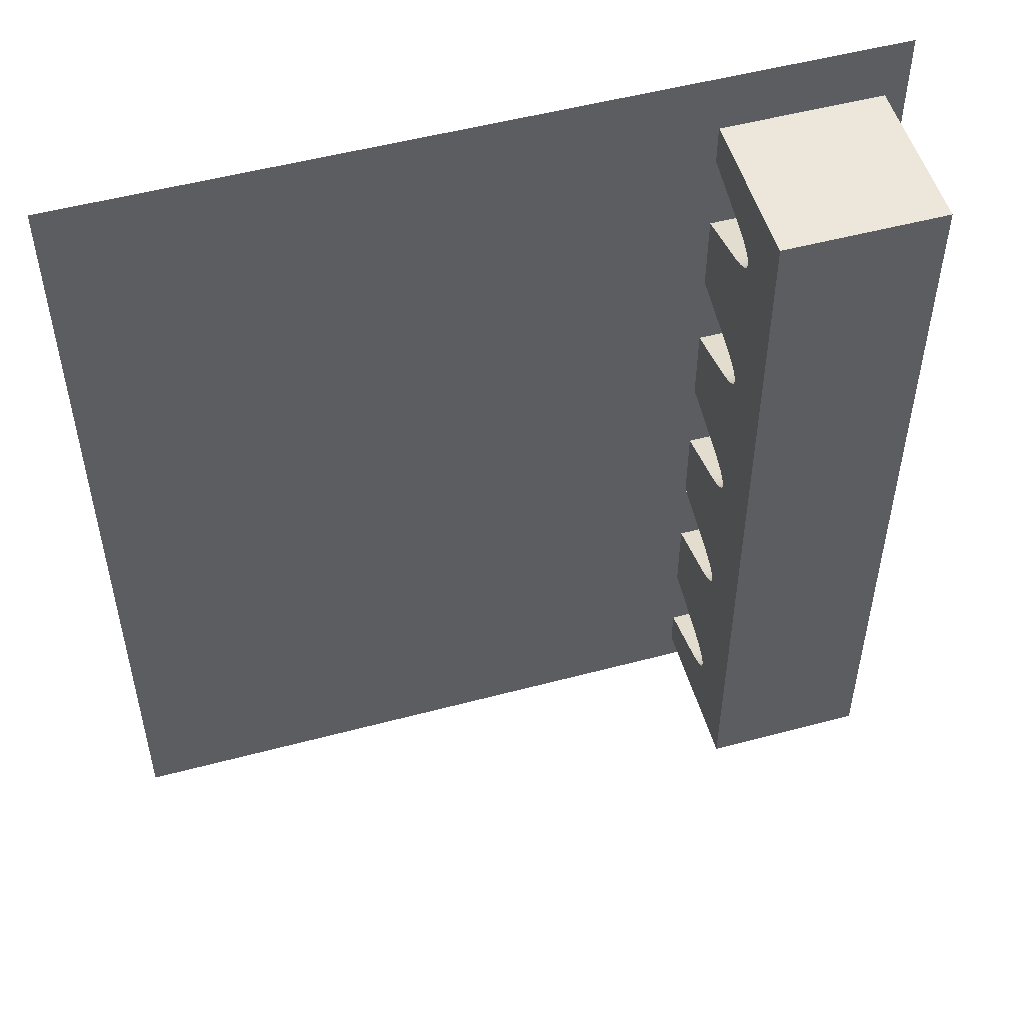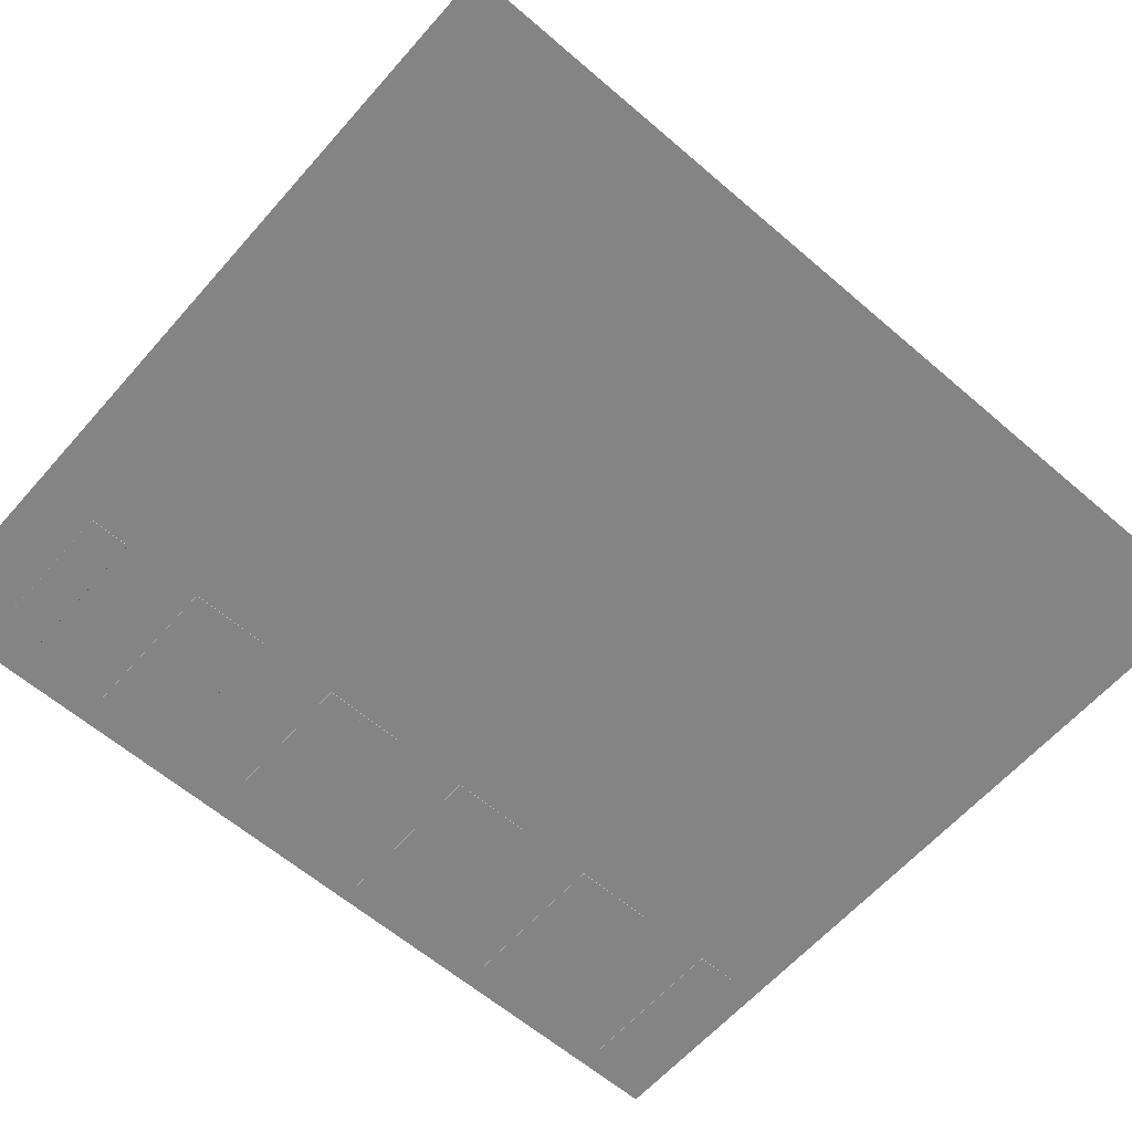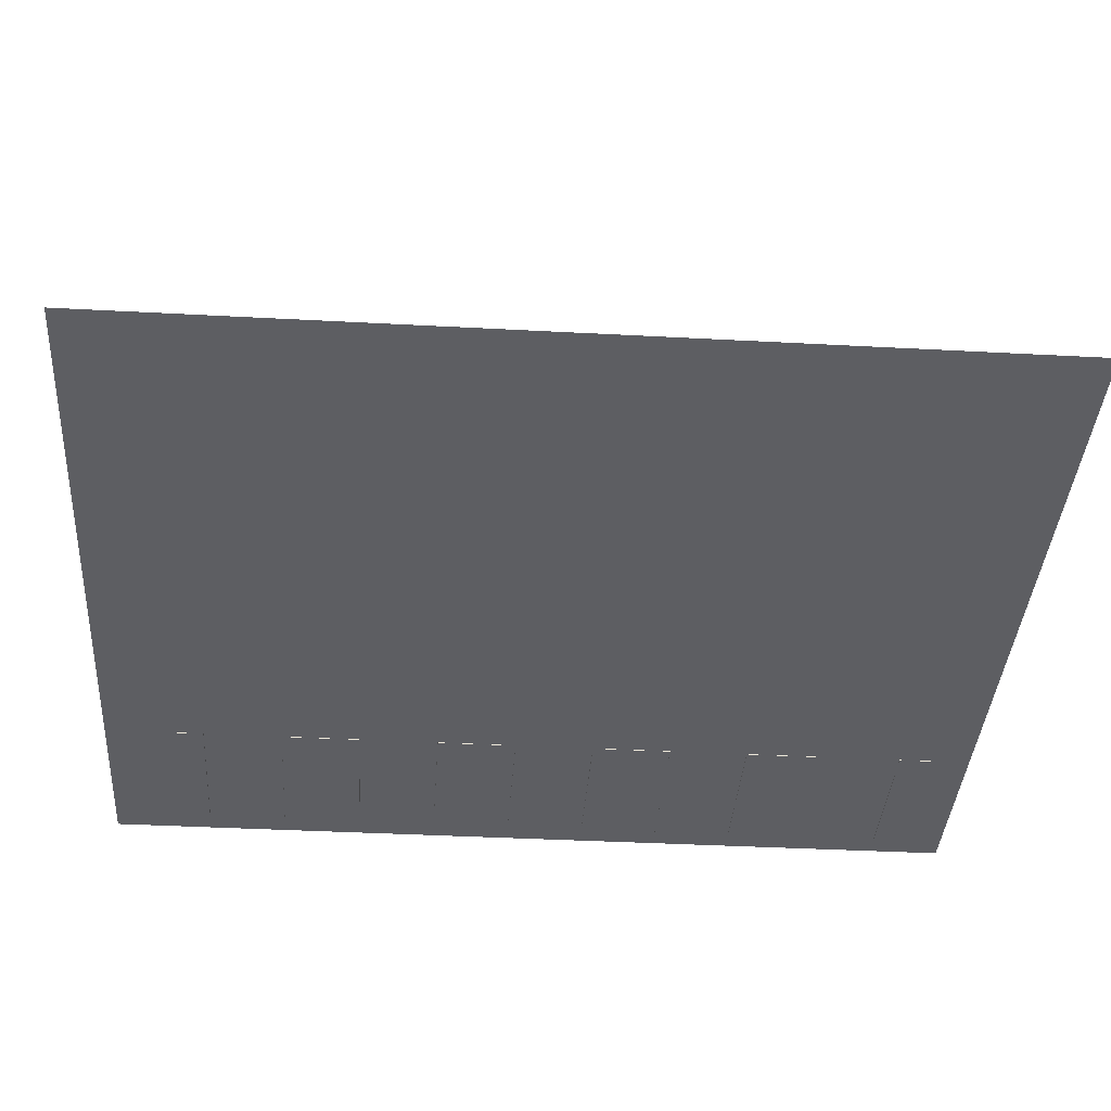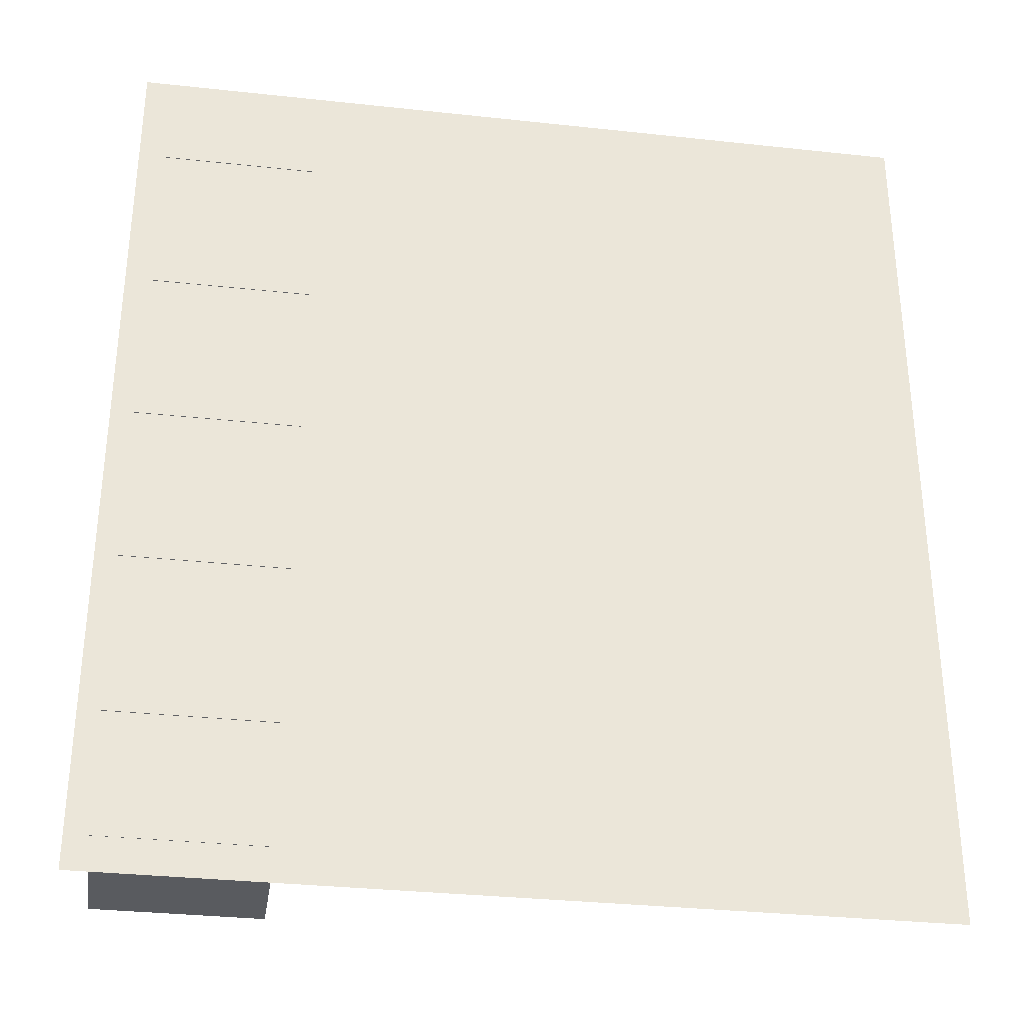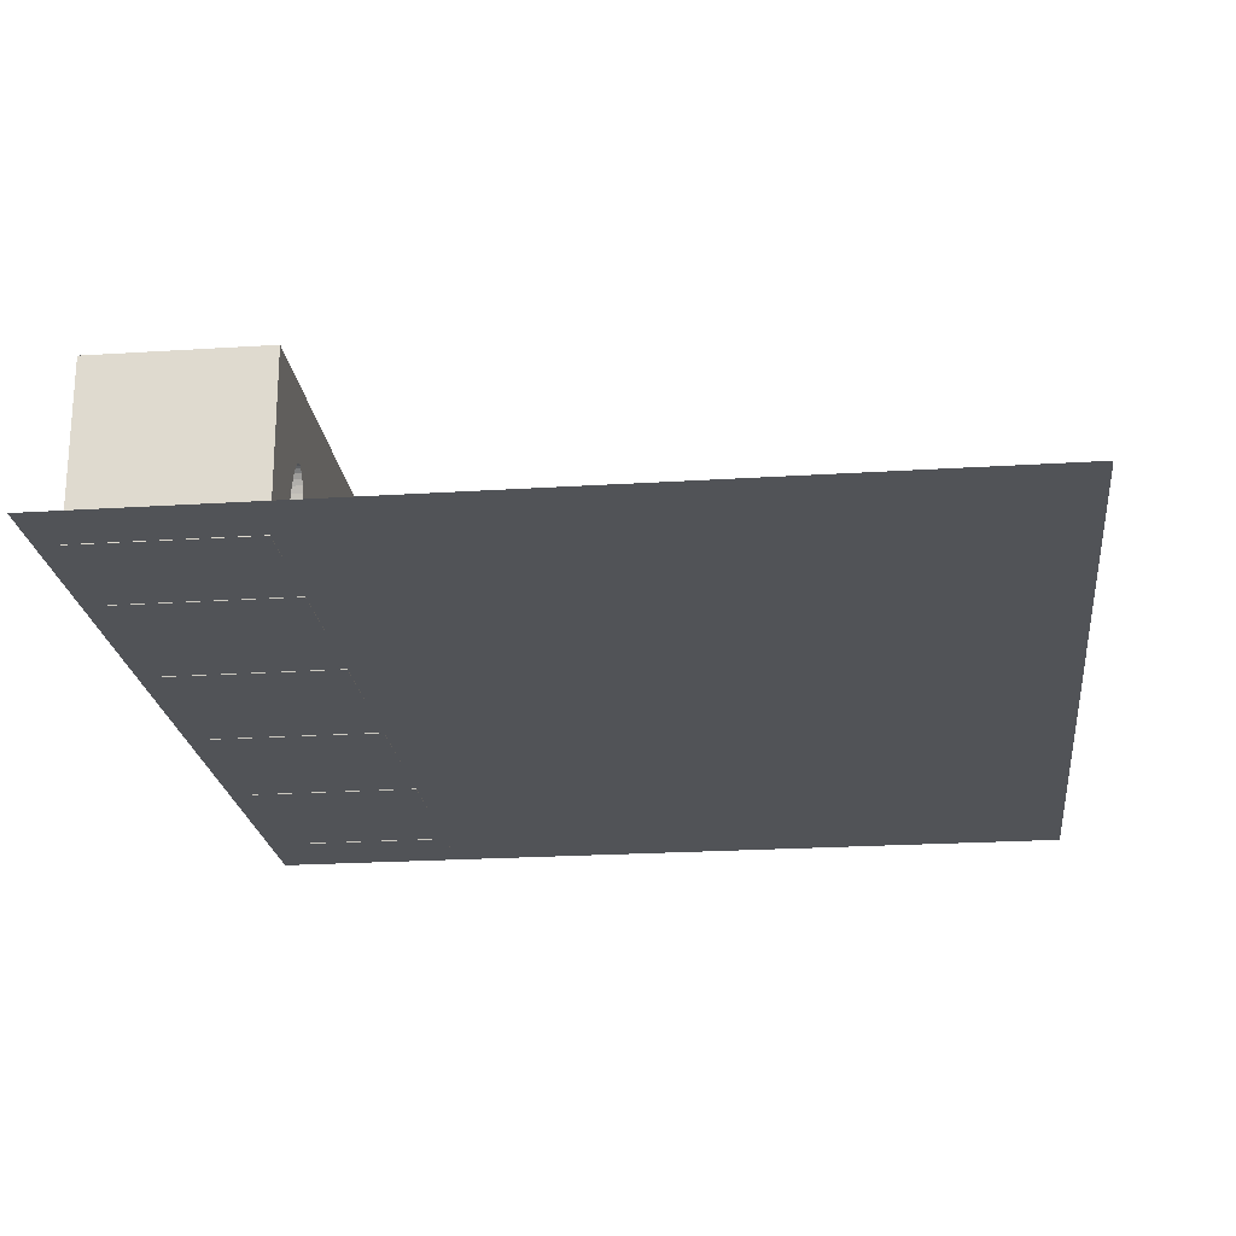
<metadata>
{"format":"obj","ext":"obj","renderer":"f3d","projection":"perspective","resolution":1024,"background":"white","views":[{"elev":52.0,"azim":163.9,"up":"+Z"},{"elev":-61.5,"azim":48.8,"up":"+Y"},{"elev":-38.3,"azim":86.1,"up":"+Y"},{"elev":-32.6,"azim":-8.6,"up":"+Z"},{"elev":-22.1,"azim":6.4,"up":"+Y"}]}
</metadata>
<code>
o Plane
v -4.985 0 5.583
v 4.985 0 5.583
v -4.985 0 -5.583
v 4.985 0 -5.583
f 1 2 4 3
o Cube
v -4.717 -0.006122 4.831
v -4.717 1.994 4.831
v -4.717 -0.006122 2.831
v -4.717 1.994 2.831
v -2.717 -0.006122 4.831
v -2.717 1.994 4.831
v -2.717 -0.006122 2.831
v -2.717 1.994 2.831
v -4.717 -0.006122 3.331
v -4.717 -0.006122 4.331
v -4.717 1.994 4.331
v -4.717 1.994 3.831
v -4.717 1.994 3.331
v -2.717 -0.006122 4.331
v -2.717 -0.006122 3.331
v -2.717 1.994 3.331
v -2.717 1.994 3.831
v -2.717 1.994 4.331
v -4.717 0.8008 3.559
v -4.717 0.8008 4.103
v -4.717 1.994 3.831
v -4.717 0.8961 3.589
v -4.717 0.9799 3.622
v -4.717 1.051 3.656
v -4.717 1.109 3.693
v -4.717 1.153 3.731
v -4.717 1.183 3.771
v -4.717 1.198 3.811
v -4.717 1.198 3.851
v -4.717 1.183 3.891
v -4.717 1.153 3.931
v -4.717 1.109 3.969
v -4.717 1.051 4.006
v -4.717 0.9799 4.04
v -4.717 0.8961 4.073
v -2.717 0.8008 4.103
v -2.717 0.8008 3.559
v -2.717 1.994 3.831
v -2.717 0.8961 4.073
v -2.717 0.9799 4.04
v -2.717 1.051 4.006
v -2.717 1.109 3.969
v -2.717 1.153 3.931
v -2.717 1.183 3.891
v -2.717 1.198 3.851
v -2.717 1.198 3.811
v -2.717 1.183 3.771
v -2.717 1.153 3.731
v -2.717 1.109 3.693
v -2.717 1.051 3.656
v -2.717 0.9799 3.622
v -2.717 0.8961 3.589
v -4.717 -0.006122 2.831
v -4.717 1.994 2.831
v -4.717 -0.006122 0.831
v -4.717 1.994 0.831
v -2.717 -0.006122 2.831
v -2.717 1.994 2.831
v -2.717 -0.006122 0.831
v -2.717 1.994 0.831
v -4.717 -0.006122 1.331
v -4.717 -0.006122 2.331
v -4.717 1.994 2.331
v -4.717 1.994 1.831
v -4.717 1.994 1.331
v -2.717 -0.006122 2.331
v -2.717 -0.006122 1.331
v -2.717 1.994 1.331
v -2.717 1.994 1.831
v -2.717 1.994 2.331
v -4.717 0.8008 1.559
v -4.717 0.8008 2.103
v -4.717 1.994 1.831
v -4.717 0.8961 1.589
v -4.717 0.9799 1.622
v -4.717 1.051 1.656
v -4.717 1.109 1.693
v -4.717 1.153 1.731
v -4.717 1.183 1.771
v -4.717 1.198 1.811
v -4.717 1.198 1.851
v -4.717 1.183 1.891
v -4.717 1.153 1.931
v -4.717 1.109 1.969
v -4.717 1.051 2.006
v -4.717 0.9799 2.04
v -4.717 0.8961 2.073
v -2.717 0.8008 2.103
v -2.717 0.8008 1.559
v -2.717 1.994 1.831
v -2.717 0.8961 2.073
v -2.717 0.9799 2.04
v -2.717 1.051 2.006
v -2.717 1.109 1.969
v -2.717 1.153 1.931
v -2.717 1.183 1.891
v -2.717 1.198 1.851
v -2.717 1.198 1.811
v -2.717 1.183 1.771
v -2.717 1.153 1.731
v -2.717 1.109 1.693
v -2.717 1.051 1.656
v -2.717 0.9799 1.622
v -2.717 0.8961 1.589
v -4.717 -0.006122 0.831
v -4.717 1.994 0.831
v -4.717 -0.006122 -1.169
v -4.717 1.994 -1.169
v -2.717 -0.006122 0.831
v -2.717 1.994 0.831
v -2.717 -0.006122 -1.169
v -2.717 1.994 -1.169
v -4.717 -0.006122 -0.669
v -4.717 -0.006122 0.331
v -4.717 1.994 0.331
v -4.717 1.994 -0.169
v -4.717 1.994 -0.669
v -2.717 -0.006122 0.331
v -2.717 -0.006122 -0.669
v -2.717 1.994 -0.669
v -2.717 1.994 -0.169
v -2.717 1.994 0.331
v -4.717 0.8008 -0.441
v -4.717 0.8008 0.103
v -4.717 1.994 -0.169
v -4.717 0.8961 -0.411
v -4.717 0.9799 -0.3785
v -4.717 1.051 -0.3436
v -4.717 1.109 -0.3068
v -4.717 1.153 -0.2685
v -4.717 1.183 -0.2292
v -4.717 1.198 -0.1891
v -4.717 1.198 -0.1489
v -4.717 1.183 -0.1088
v -4.717 1.153 -0.06946
v -4.717 1.109 -0.03117
v -4.717 1.051 0.005607
v -4.717 0.9799 0.04047
v -4.717 0.8961 0.07304
v -2.717 0.8008 0.103
v -2.717 0.8008 -0.441
v -2.717 1.994 -0.169
v -2.717 0.8961 0.07304
v -2.717 0.9799 0.04047
v -2.717 1.051 0.005607
v -2.717 1.109 -0.03117
v -2.717 1.153 -0.06946
v -2.717 1.183 -0.1088
v -2.717 1.198 -0.1489
v -2.717 1.198 -0.1891
v -2.717 1.183 -0.2292
v -2.717 1.153 -0.2685
v -2.717 1.109 -0.3068
v -2.717 1.051 -0.3436
v -2.717 0.9799 -0.3785
v -2.717 0.8961 -0.411
v -4.717 -0.006122 -1.169
v -4.717 1.994 -1.169
v -4.717 -0.006122 -3.169
v -4.717 1.994 -3.169
v -2.717 -0.006122 -1.169
v -2.717 1.994 -1.169
v -2.717 -0.006122 -3.169
v -2.717 1.994 -3.169
v -4.717 -0.006122 -2.669
v -4.717 -0.006122 -1.669
v -4.717 1.994 -1.669
v -4.717 1.994 -2.169
v -4.717 1.994 -2.669
v -2.717 -0.006122 -1.669
v -2.717 -0.006122 -2.669
v -2.717 1.994 -2.669
v -2.717 1.994 -2.169
v -2.717 1.994 -1.669
v -4.717 0.8008 -2.441
v -4.717 0.8008 -1.897
v -4.717 1.994 -2.169
v -4.717 0.8961 -2.411
v -4.717 0.9799 -2.378
v -4.717 1.051 -2.344
v -4.717 1.109 -2.307
v -4.717 1.153 -2.269
v -4.717 1.183 -2.229
v -4.717 1.198 -2.189
v -4.717 1.198 -2.149
v -4.717 1.183 -2.109
v -4.717 1.153 -2.069
v -4.717 1.109 -2.031
v -4.717 1.051 -1.994
v -4.717 0.9799 -1.96
v -4.717 0.8961 -1.927
v -2.717 0.8008 -1.897
v -2.717 0.8008 -2.441
v -2.717 1.994 -2.169
v -2.717 0.8961 -1.927
v -2.717 0.9799 -1.96
v -2.717 1.051 -1.994
v -2.717 1.109 -2.031
v -2.717 1.153 -2.069
v -2.717 1.183 -2.109
v -2.717 1.198 -2.149
v -2.717 1.198 -2.189
v -2.717 1.183 -2.229
v -2.717 1.153 -2.269
v -2.717 1.109 -2.307
v -2.717 1.051 -2.344
v -2.717 0.9799 -2.378
v -2.717 0.8961 -2.411
v -4.717 -0.006122 -3.169
v -4.717 1.994 -3.169
v -4.717 -0.006122 -5.169
v -4.717 1.994 -5.169
v -2.717 -0.006122 -3.169
v -2.717 1.994 -3.169
v -2.717 -0.006122 -5.169
v -2.717 1.994 -5.169
v -4.717 -0.006122 -4.669
v -4.717 -0.006122 -3.669
v -4.717 1.994 -3.669
v -4.717 1.994 -4.169
v -4.717 1.994 -4.669
v -2.717 -0.006122 -3.669
v -2.717 -0.006122 -4.669
v -2.717 1.994 -4.669
v -2.717 1.994 -4.169
v -2.717 1.994 -3.669
v -4.717 0.8008 -4.441
v -4.717 0.8008 -3.897
v -4.717 1.994 -4.169
v -4.717 0.8961 -4.411
v -4.717 0.9799 -4.378
v -4.717 1.051 -4.344
v -4.717 1.109 -4.307
v -4.717 1.153 -4.269
v -4.717 1.183 -4.229
v -4.717 1.198 -4.189
v -4.717 1.198 -4.149
v -4.717 1.183 -4.109
v -4.717 1.153 -4.069
v -4.717 1.109 -4.031
v -4.717 1.051 -3.994
v -4.717 0.9799 -3.96
v -4.717 0.8961 -3.927
v -2.717 0.8008 -3.897
v -2.717 0.8008 -4.441
v -2.717 1.994 -4.169
v -2.717 0.8961 -3.927
v -2.717 0.9799 -3.96
v -2.717 1.051 -3.994
v -2.717 1.109 -4.031
v -2.717 1.153 -4.069
v -2.717 1.183 -4.109
v -2.717 1.198 -4.149
v -2.717 1.198 -4.189
v -2.717 1.183 -4.229
v -2.717 1.153 -4.269
v -2.717 1.109 -4.307
v -2.717 1.051 -4.344
v -2.717 0.9799 -4.378
v -2.717 0.8961 -4.411
f 13 17 8 7
f 7 8 12 11
f 18 22 10 9
f 9 10 6 5
f 14 18 9 5
f 22 15 6 10
f 12 8 17 20
f 20 17 16 21
f 21 16 15 22
f 7 11 19 13
f 14 15 16 25 24
f 40 42 21 22 18
f 11 12 20 19
f 19 20 21 42 41
f 5 6 15 14
f 24 40 18 14
f 13 19 41 23
f 23 26 25
f 26 27 25
f 27 28 25
f 28 29 25
f 29 30 25
f 30 31 25
f 31 32 25
f 32 33 25
f 33 34 25
f 34 35 25
f 35 36 25
f 36 37 25
f 37 38 25
f 38 39 25
f 39 24 25
f 40 43 42
f 43 44 42
f 44 45 42
f 45 46 42
f 46 47 42
f 47 48 42
f 48 49 42
f 49 50 42
f 50 51 42
f 51 52 42
f 52 53 42
f 53 54 42
f 54 55 42
f 55 56 42
f 56 41 42
f 40 24 39 43
f 43 39 38 44
f 44 38 37 45
f 45 37 36 46
f 46 36 35 47
f 47 35 34 48
f 48 34 33 49
f 49 33 32 50
f 50 32 31 51
f 51 31 30 52
f 52 30 29 53
f 53 29 28 54
f 54 28 27 55
f 55 27 26 56
f 56 26 23 41
f 23 25 16 17 13
f 65 69 60 59
f 59 60 64 63
f 70 74 62 61
f 61 62 58 57
f 66 70 61 57
f 74 67 58 62
f 64 60 69 72
f 72 69 68 73
f 73 68 67 74
f 59 63 71 65
f 66 67 68 77 76
f 92 94 73 74 70
f 63 64 72 71
f 71 72 73 94 93
f 57 58 67 66
f 76 92 70 66
f 65 71 93 75
f 75 78 77
f 78 79 77
f 79 80 77
f 80 81 77
f 81 82 77
f 82 83 77
f 83 84 77
f 84 85 77
f 85 86 77
f 86 87 77
f 87 88 77
f 88 89 77
f 89 90 77
f 90 91 77
f 91 76 77
f 92 95 94
f 95 96 94
f 96 97 94
f 97 98 94
f 98 99 94
f 99 100 94
f 100 101 94
f 101 102 94
f 102 103 94
f 103 104 94
f 104 105 94
f 105 106 94
f 106 107 94
f 107 108 94
f 108 93 94
f 92 76 91 95
f 95 91 90 96
f 96 90 89 97
f 97 89 88 98
f 98 88 87 99
f 99 87 86 100
f 100 86 85 101
f 101 85 84 102
f 102 84 83 103
f 103 83 82 104
f 104 82 81 105
f 105 81 80 106
f 106 80 79 107
f 107 79 78 108
f 108 78 75 93
f 75 77 68 69 65
f 117 121 112 111
f 111 112 116 115
f 122 126 114 113
f 113 114 110 109
f 118 122 113 109
f 126 119 110 114
f 116 112 121 124
f 124 121 120 125
f 125 120 119 126
f 111 115 123 117
f 118 119 120 129 128
f 144 146 125 126 122
f 115 116 124 123
f 123 124 125 146 145
f 109 110 119 118
f 128 144 122 118
f 117 123 145 127
f 127 130 129
f 130 131 129
f 131 132 129
f 132 133 129
f 133 134 129
f 134 135 129
f 135 136 129
f 136 137 129
f 137 138 129
f 138 139 129
f 139 140 129
f 140 141 129
f 141 142 129
f 142 143 129
f 143 128 129
f 144 147 146
f 147 148 146
f 148 149 146
f 149 150 146
f 150 151 146
f 151 152 146
f 152 153 146
f 153 154 146
f 154 155 146
f 155 156 146
f 156 157 146
f 157 158 146
f 158 159 146
f 159 160 146
f 160 145 146
f 144 128 143 147
f 147 143 142 148
f 148 142 141 149
f 149 141 140 150
f 150 140 139 151
f 151 139 138 152
f 152 138 137 153
f 153 137 136 154
f 154 136 135 155
f 155 135 134 156
f 156 134 133 157
f 157 133 132 158
f 158 132 131 159
f 159 131 130 160
f 160 130 127 145
f 127 129 120 121 117
f 169 173 164 163
f 163 164 168 167
f 174 178 166 165
f 165 166 162 161
f 170 174 165 161
f 178 171 162 166
f 168 164 173 176
f 176 173 172 177
f 177 172 171 178
f 163 167 175 169
f 170 171 172 181 180
f 196 198 177 178 174
f 167 168 176 175
f 175 176 177 198 197
f 161 162 171 170
f 180 196 174 170
f 169 175 197 179
f 179 182 181
f 182 183 181
f 183 184 181
f 184 185 181
f 185 186 181
f 186 187 181
f 187 188 181
f 188 189 181
f 189 190 181
f 190 191 181
f 191 192 181
f 192 193 181
f 193 194 181
f 194 195 181
f 195 180 181
f 196 199 198
f 199 200 198
f 200 201 198
f 201 202 198
f 202 203 198
f 203 204 198
f 204 205 198
f 205 206 198
f 206 207 198
f 207 208 198
f 208 209 198
f 209 210 198
f 210 211 198
f 211 212 198
f 212 197 198
f 196 180 195 199
f 199 195 194 200
f 200 194 193 201
f 201 193 192 202
f 202 192 191 203
f 203 191 190 204
f 204 190 189 205
f 205 189 188 206
f 206 188 187 207
f 207 187 186 208
f 208 186 185 209
f 209 185 184 210
f 210 184 183 211
f 211 183 182 212
f 212 182 179 197
f 179 181 172 173 169
f 221 225 216 215
f 215 216 220 219
f 226 230 218 217
f 217 218 214 213
f 222 226 217 213
f 230 223 214 218
f 220 216 225 228
f 228 225 224 229
f 229 224 223 230
f 215 219 227 221
f 222 223 224 233 232
f 248 250 229 230 226
f 219 220 228 227
f 227 228 229 250 249
f 213 214 223 222
f 232 248 226 222
f 221 227 249 231
f 231 234 233
f 234 235 233
f 235 236 233
f 236 237 233
f 237 238 233
f 238 239 233
f 239 240 233
f 240 241 233
f 241 242 233
f 242 243 233
f 243 244 233
f 244 245 233
f 245 246 233
f 246 247 233
f 247 232 233
f 248 251 250
f 251 252 250
f 252 253 250
f 253 254 250
f 254 255 250
f 255 256 250
f 256 257 250
f 257 258 250
f 258 259 250
f 259 260 250
f 260 261 250
f 261 262 250
f 262 263 250
f 263 264 250
f 264 249 250
f 248 232 247 251
f 251 247 246 252
f 252 246 245 253
f 253 245 244 254
f 254 244 243 255
f 255 243 242 256
f 256 242 241 257
f 257 241 240 258
f 258 240 239 259
f 259 239 238 260
f 260 238 237 261
f 261 237 236 262
f 262 236 235 263
f 263 235 234 264
f 264 234 231 249
f 231 233 224 225 221

</code>
